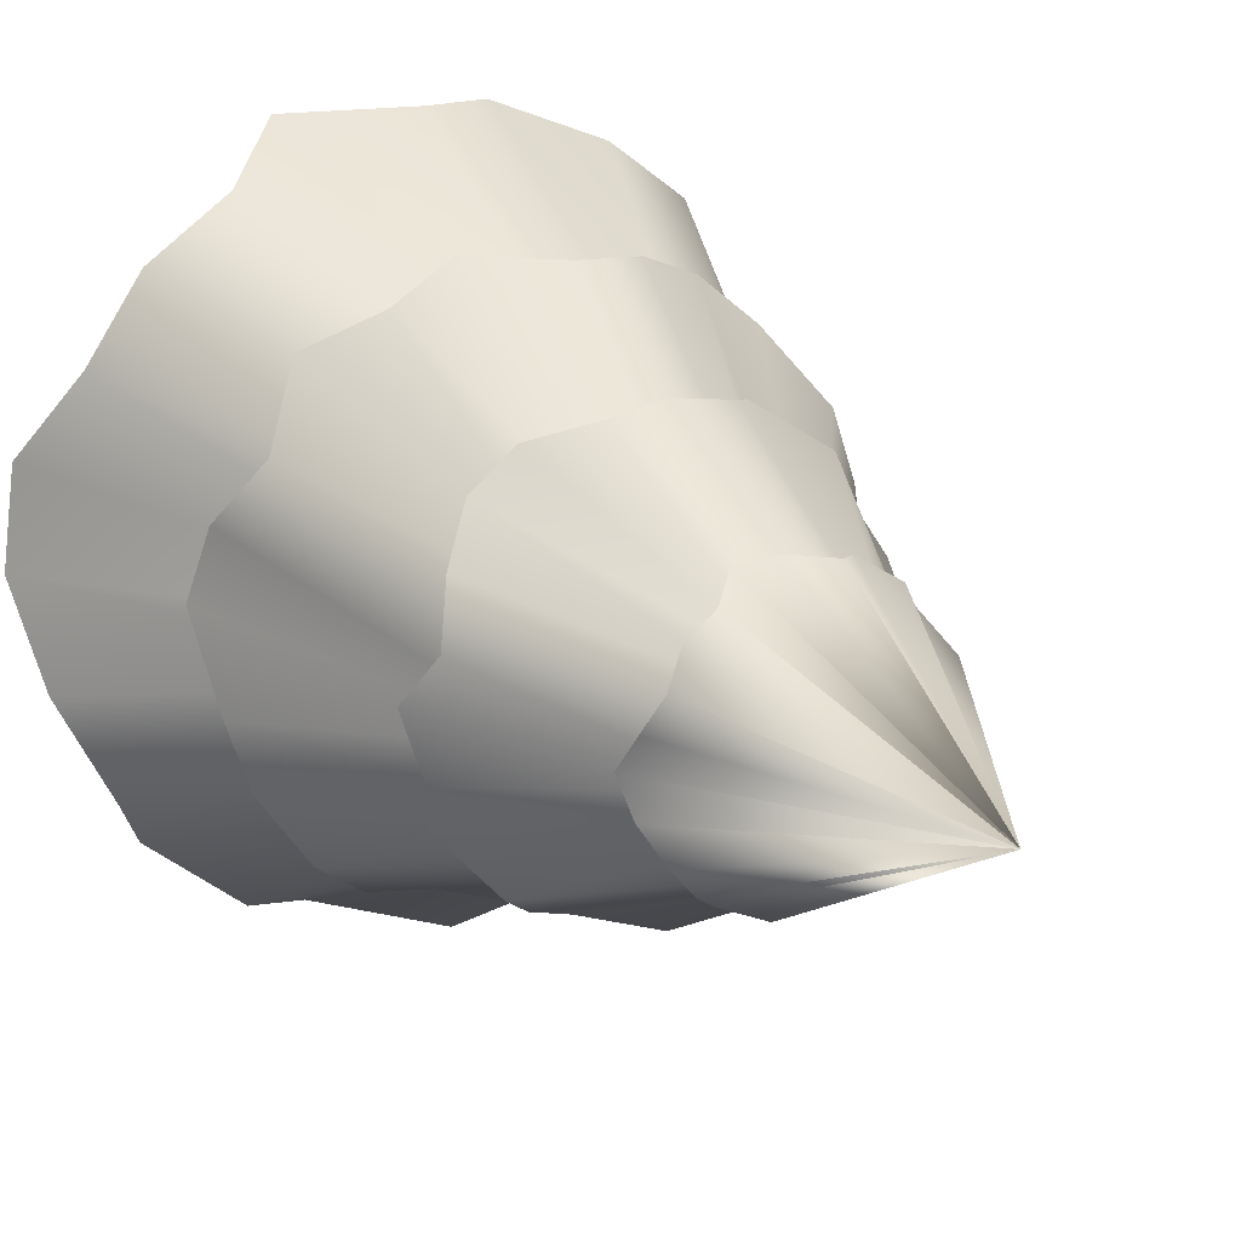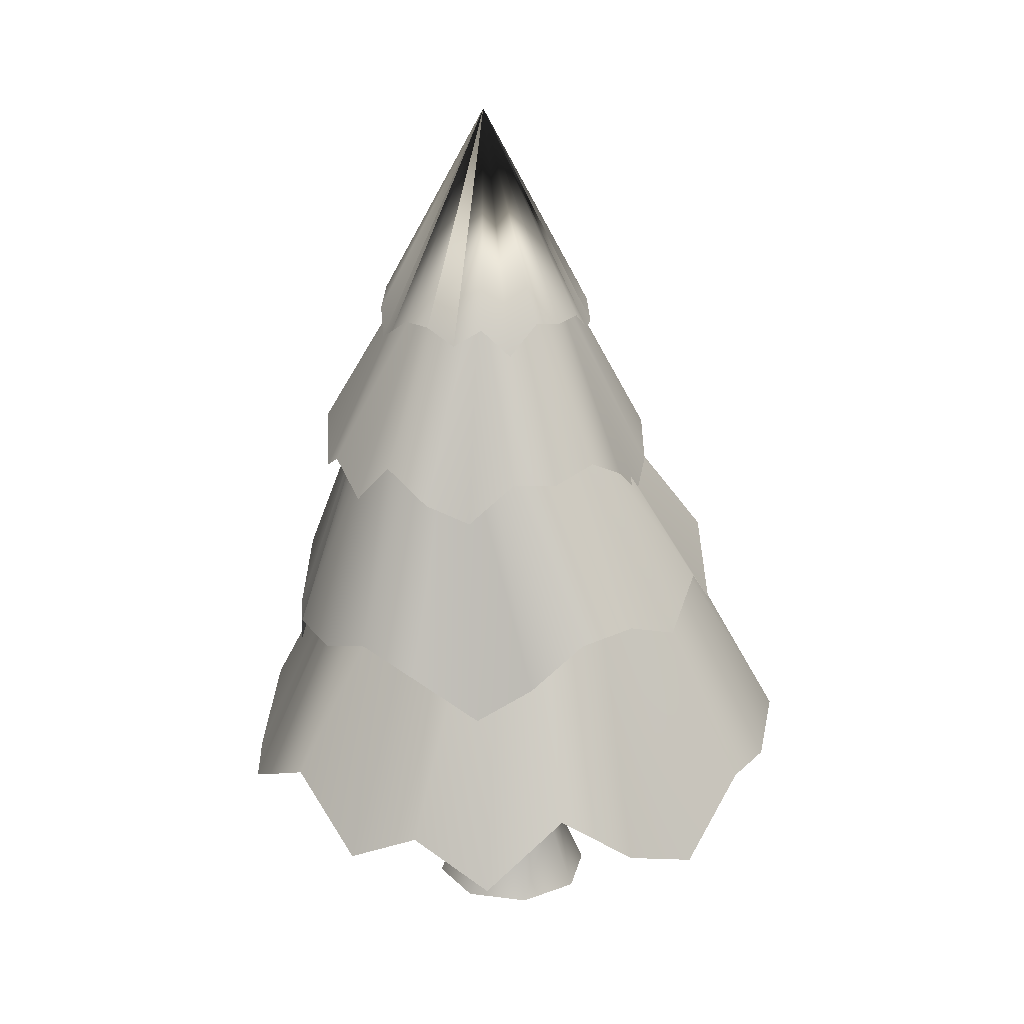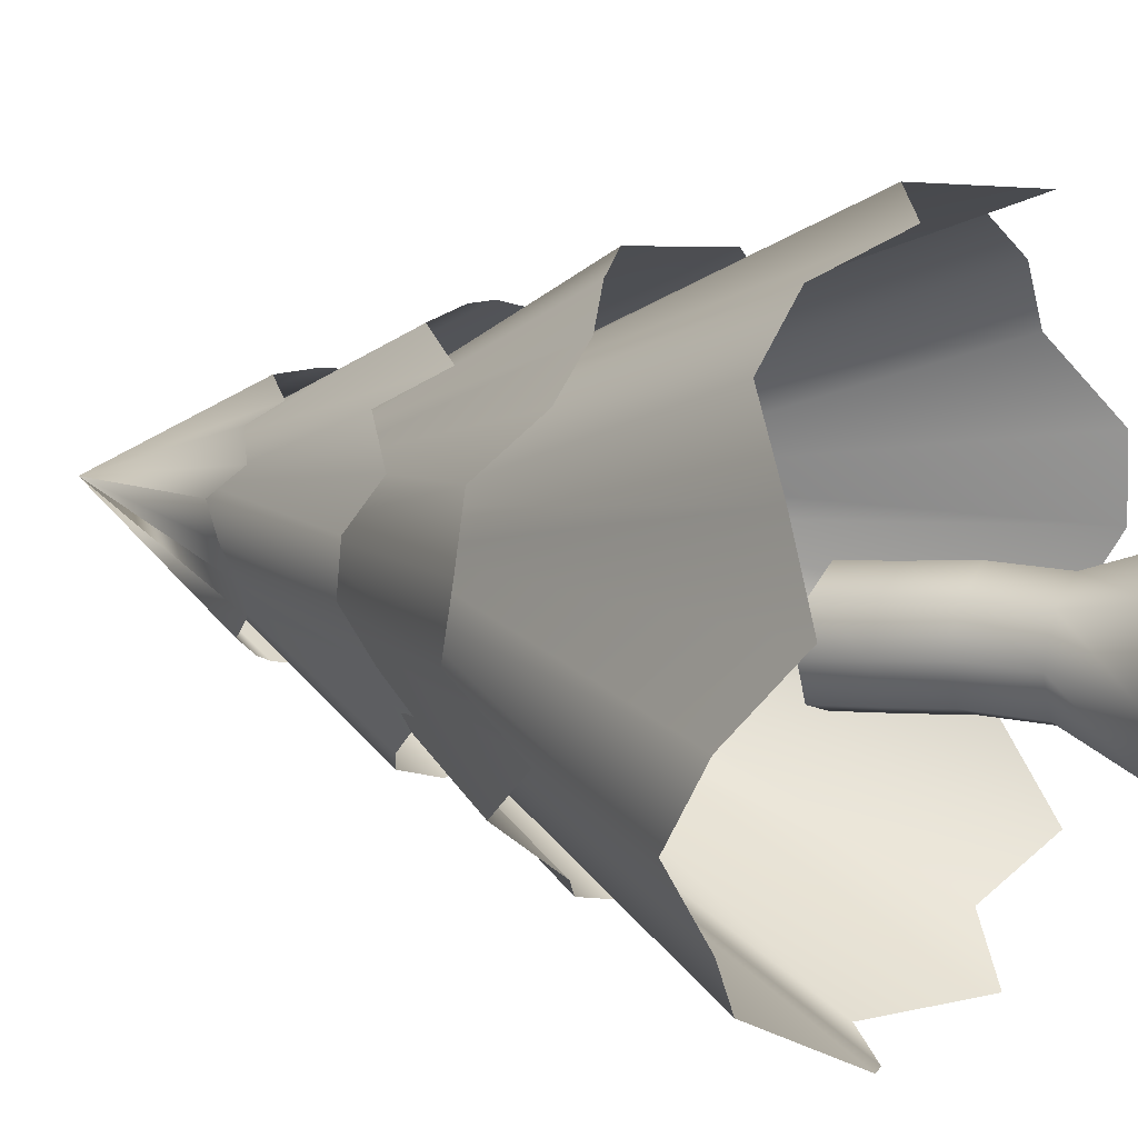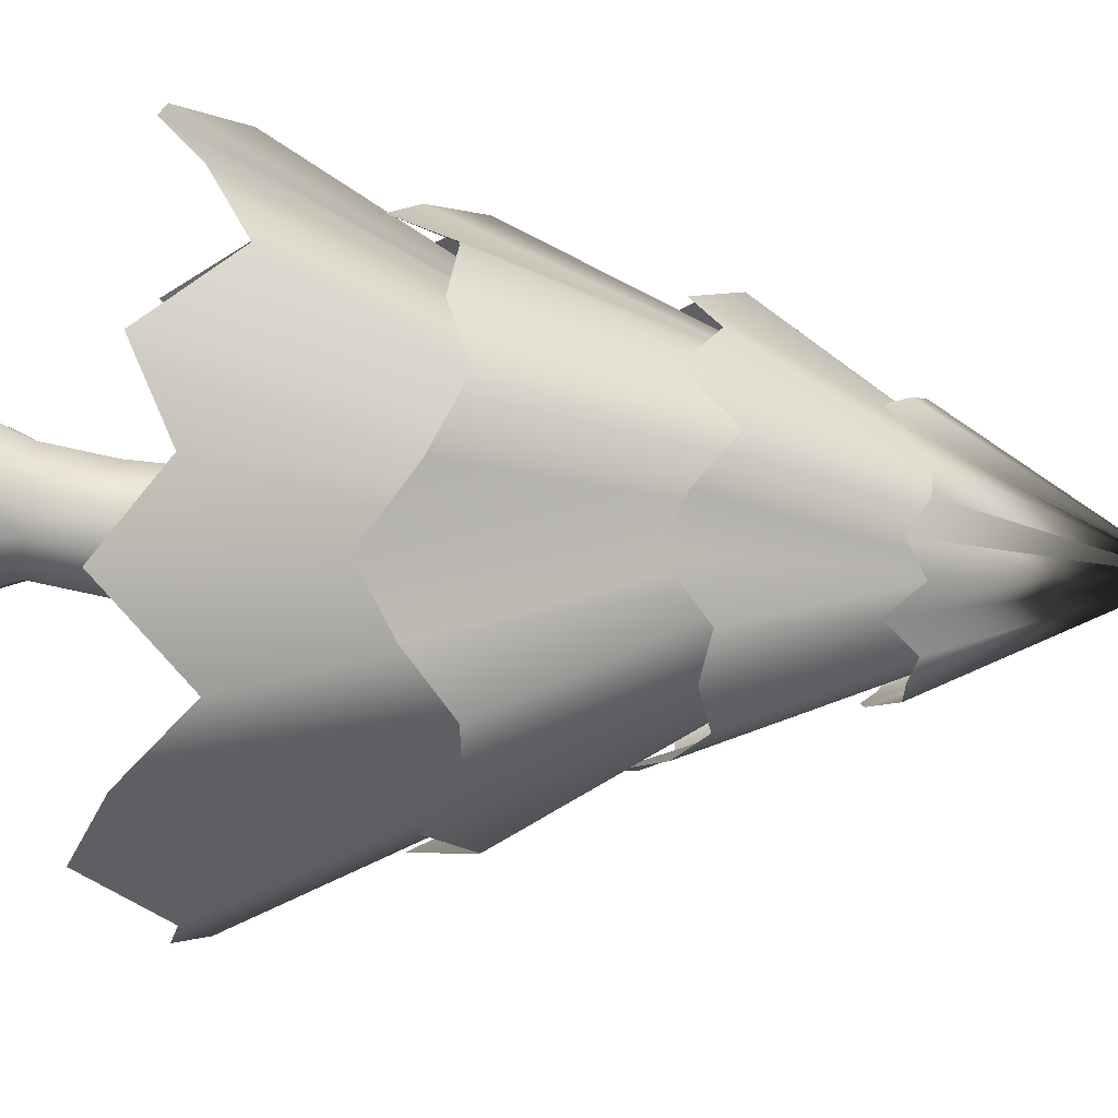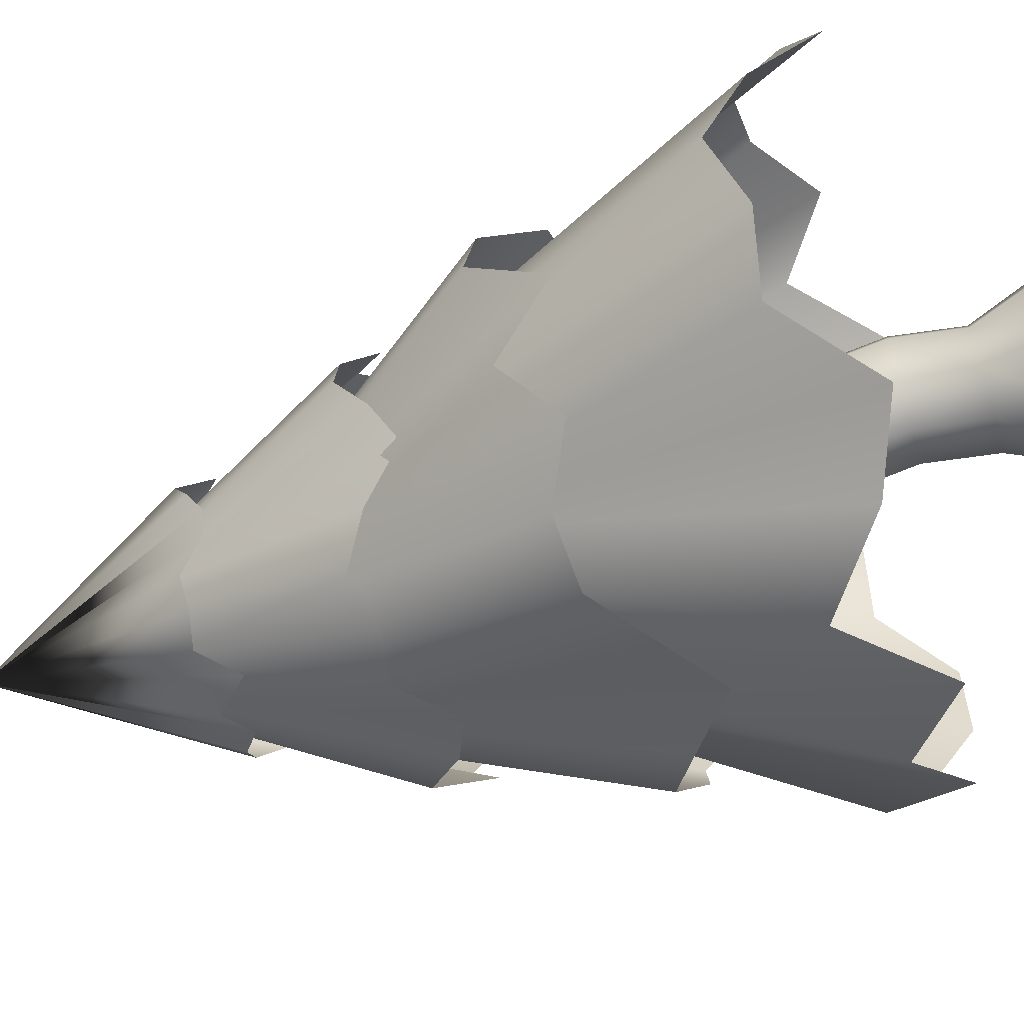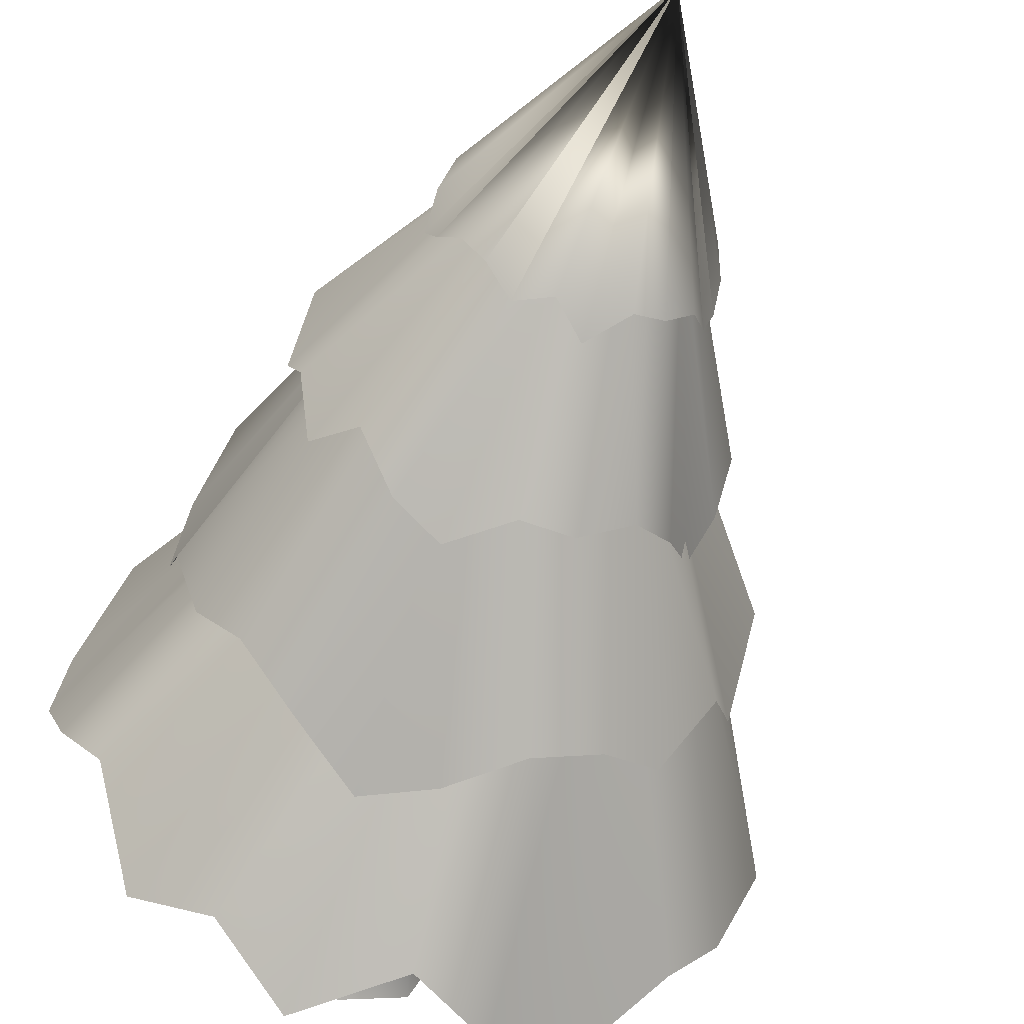
<metadata>
{"format":"obj","ext":"obj","renderer":"f3d","projection":"perspective","resolution":1024,"background":"white","views":[{"elev":18.4,"azim":147.6,"up":"+Z"},{"elev":22.2,"azim":170.0,"up":"+Y"},{"elev":16.5,"azim":-60.6,"up":"+Z"},{"elev":-68.7,"azim":84.4,"up":"+Z"},{"elev":-62.9,"azim":-73.7,"up":"+Z"},{"elev":-57.4,"azim":161.3,"up":"+Z"}]}
</metadata>
<code>
o Circle.003
v 0.0218 2.38 0.3711
v 0.1198 2.308 0.377
v 0.2166 2.272 0.3577
v 0.3064 2.363 0.3156
v 0.381 2.352 0.2506
v 0.4366 2.383 0.169
v 0.4683 2.332 0.07473
v 0.4745 2.254 -0.02505
v 0.4561 2.301 -0.1215
v 0.4133 2.362 -0.2096
v 0.3484 2.359 -0.2844
v 0.2658 2.303 -0.3405
v 0.1729 2.365 -0.3719
v 0.07328 2.268 -0.3801
v -0.02284 2.374 -0.3598
v -0.1119 2.359 -0.3167
v -0.1865 2.366 -0.2517
v -0.2426 2.291 -0.1707
v -0.2748 2.291 -0.07717
v -0.2812 2.342 0.02224
v -0.2619 2.39 0.12
v -0.2195 2.296 0.2077
v -0.1541 2.347 0.2831
v -0.0727 2.28 0.3375
v 0.1012 3.057 0.005273
v 0.1012 3.057 0.005273
v 0.1012 3.057 0.005273
v 0.1012 3.057 0.005273
v 0.1012 3.057 0.005273
v 0.1012 3.057 0.005273
v 0.1012 3.057 0.005273
v 0.1012 3.057 0.005273
v 0.1012 3.057 0.005273
v 0.1012 3.057 0.005273
v 0.1012 3.057 0.005273
v 0.1012 3.057 0.005273
v 0.1012 3.057 0.005273
v 0.1012 3.057 0.005273
v 0.1012 3.057 0.005273
v 0.1012 3.057 0.005273
v 0.1012 3.057 0.005273
v 0.1012 3.057 0.005273
v 0.1012 3.057 0.005273
v 0.1012 3.057 0.005273
v 0.1012 3.057 0.005273
v 0.1012 3.057 0.005273
v 0.1012 3.057 0.005273
v 0.1012 3.057 0.005273
f 5 28 4
f 44 19 20
f 37 12 13
f 6 29 5
f 21 44 20
f 14 37 13
f 31 6 7
f 22 45 21
f 39 14 15
f 8 31 7
f 23 46 22
f 16 39 15
f 9 32 8
f 48 23 24
f 26 1 2
f 17 40 16
f 10 33 9
f 1 48 24
f 3 26 2
f 18 41 17
f 11 34 10
f 4 27 3
f 19 42 18
f 12 35 11
f 5 29 28
f 44 43 19
f 37 36 12
f 6 30 29
f 21 45 44
f 14 38 37
f 31 30 6
f 22 46 45
f 39 38 14
f 8 32 31
f 23 47 46
f 16 40 39
f 9 33 32
f 48 47 23
f 26 25 1
f 17 41 40
f 10 34 33
f 1 25 48
f 3 27 26
f 18 42 41
f 11 35 34
f 4 28 27
f 19 43 42
f 12 36 35
o Circle.002
v 0.5143 1.895 -0.4159
v 0.3924 1.782 -0.5077
v 0.2504 1.726 -0.5657
v 0.0979 1.868 -0.5882
v -0.05457 1.851 -0.5679
v -0.1967 1.9 -0.5099
v -0.3187 1.82 -0.415
v -0.4124 1.698 -0.291
v -0.4713 1.772 -0.1502
v -0.4915 1.866 0.000699
v -0.4715 1.862 0.1533
v -0.4127 1.775 0.2969
v -0.3191 1.872 0.4173
v -0.1971 1.721 0.5135
v -0.05513 1.886 0.5697
v 0.09733 1.862 0.5902
v 0.2498 1.872 0.57
v 0.3919 1.757 0.5132
v 0.514 1.757 0.4196
v 0.6076 1.836 0.2963
v 0.6665 1.91 0.153
v 0.6867 1.764 0.00299
v 0.6667 1.844 -0.1508
v 0.6079 1.739 -0.2912
v 0.2642 2.511 -0.1764
v 0.2154 2.51 -0.2139
v 0.1586 2.51 -0.2375
v 0.09757 2.51 -0.2455
v 0.03658 2.51 -0.2375
v -0.02026 2.51 -0.214
v -0.06907 2.511 -0.1766
v -0.1065 2.512 -0.1278
v -0.1301 2.513 -0.07101
v -0.1382 2.514 -0.01004
v -0.1302 2.515 0.05094
v -0.1067 2.516 0.1078
v -0.06924 2.516 0.1566
v -0.02045 2.517 0.1941
v 0.03636 2.517 0.2176
v 0.09735 2.518 0.2257
v 0.1583 2.517 0.2177
v 0.2152 2.517 0.1942
v 0.264 2.516 0.1567
v 0.3015 2.516 0.108
v 0.325 2.515 0.05116
v 0.3331 2.514 -0.009811
v 0.3251 2.513 -0.07079
v 0.3016 2.512 -0.1276
f 77 52 53
f 68 91 67
f 61 84 60
f 54 77 53
f 69 92 68
f 86 61 62
f 79 54 55
f 94 69 70
f 63 86 62
f 80 55 56
f 71 94 70
f 88 63 64
f 57 80 56
f 96 71 72
f 74 49 50
f 65 88 64
f 58 81 57
f 49 96 72
f 75 50 51
f 90 65 66
f 83 58 59
f 52 75 51
f 67 90 66
f 84 59 60
f 77 76 52
f 68 92 91
f 61 85 84
f 54 78 77
f 69 93 92
f 86 85 61
f 79 78 54
f 94 93 69
f 63 87 86
f 80 79 55
f 71 95 94
f 88 87 63
f 57 81 80
f 96 95 71
f 74 73 49
f 65 89 88
f 58 82 81
f 49 73 96
f 75 74 50
f 90 89 65
f 83 82 58
f 52 76 75
f 67 91 90
f 84 83 59
o Circle.001
v 0.7215 1.291 0.4203
v 0.7843 1.125 0.2405
v 0.8073 1.04 0.04189
v 0.8152 1.223 -0.1691
v 0.741 1.201 -0.36
v 0.6327 1.275 -0.5297
v 0.461 1.186 -0.6565
v 0.2532 1.047 -0.7361
v 0.06706 1.168 -0.7747
v -0.1169 1.319 -0.7611
v -0.3079 1.34 -0.6904
v -0.4899 1.251 -0.5681
v -0.6006 1.401 -0.416
v -0.7139 1.219 -0.2227
v -0.7161 1.448 -0.02968
v -0.7014 1.421 0.1752
v -0.6285 1.432 0.3665
v -0.5329 1.271 0.5396
v -0.3765 1.255 0.6705
v -0.1768 1.339 0.7523
v 0.03757 1.412 0.7833
v 0.2116 1.193 0.7724
v 0.417 1.271 0.6977
v 0.5623 1.108 0.5853
v 0.4439 2.143 0.1373
v 0.4776 2.136 0.06311
v 0.491 2.13 -0.01745
v 0.4833 2.128 -0.0989
v 0.4549 2.129 -0.1757
v 0.408 2.134 -0.2425
v 0.3455 2.141 -0.2949
v 0.2718 2.15 -0.3293
v 0.192 2.161 -0.3433
v 0.1113 2.173 -0.336
v 0.03546 2.185 -0.3078
v -0.0305 2.197 -0.2607
v -0.08204 2.207 -0.198
v -0.1157 2.214 -0.1238
v -0.1291 2.22 -0.0432
v -0.1214 2.222 0.03825
v -0.09305 2.22 0.115
v -0.04606 2.216 0.1819
v 0.0164 2.209 0.2343
v 0.09008 2.2 0.2687
v 0.1699 2.189 0.2827
v 0.2506 2.177 0.2753
v 0.3264 2.165 0.2472
v 0.3924 2.153 0.2001
f 125 100 101
f 116 139 115
f 109 132 108
f 102 125 101
f 117 140 116
f 134 109 110
f 127 102 103
f 142 117 118
f 111 134 110
f 128 103 104
f 119 142 118
f 136 111 112
f 105 128 104
f 144 119 120
f 122 97 98
f 113 136 112
f 106 129 105
f 97 144 120
f 123 98 99
f 138 113 114
f 131 106 107
f 100 123 99
f 115 138 114
f 132 107 108
f 125 124 100
f 116 140 139
f 109 133 132
f 102 126 125
f 117 141 140
f 134 133 109
f 127 126 102
f 142 141 117
f 111 135 134
f 128 127 103
f 119 143 142
f 136 135 111
f 105 129 128
f 144 143 119
f 122 121 97
f 113 137 136
f 106 130 129
f 97 121 144
f 123 122 98
f 138 137 113
f 131 130 106
f 100 124 123
f 115 139 138
f 132 131 107
o Circle
v 0 0.7619 -1
v -0.2588 0.5729 -0.9659
v -0.5 0.4797 -0.866
v -0.7071 0.7215 -0.7071
v -0.866 0.6906 -0.5
v -0.9659 0.7723 -0.2588
v -1 0.6342 -0
v -0.9659 0.4245 0.2588
v -0.866 0.5449 0.5
v -0.7071 0.701 0.7071
v -0.5 0.6895 0.866
v -0.2588 0.5375 0.9659
v -0 0.699 1
v 0.2588 0.4391 0.9659
v 0.5 0.7177 0.866
v 0.7071 0.6768 0.7071
v 0.866 0.695 0.5
v 0.9659 0.5007 0.2588
v 1 0.5029 0
v 0.9659 0.6412 -0.2588
v 0.866 0.7714 -0.5
v 0.7071 0.5272 -0.7071
v 0.5 0.667 -0.866
v 0.2588 0.4929 -0.9659
v -0 1.8 -0.4
v -0.1035 1.8 -0.3864
v -0.2 1.8 -0.3464
v -0.2828 1.8 -0.2828
v -0.3464 1.8 -0.2
v -0.3864 1.8 -0.1035
v -0.4 1.8 0
v -0.3864 1.8 0.1035
v -0.3464 1.8 0.2
v -0.2828 1.8 0.2828
v -0.2 1.8 0.3464
v -0.1035 1.8 0.3864
v -0 1.8 0.4
v 0.1035 1.8 0.3864
v 0.2 1.8 0.3464
v 0.2828 1.8 0.2828
v 0.3464 1.8 0.2
v 0.3864 1.8 0.1035
v 0.4 1.8 0
v 0.3864 1.8 -0.1035
v 0.3464 1.8 -0.2
v 0.2828 1.8 -0.2828
v 0.2 1.8 -0.3464
v 0.1035 1.8 -0.3864
f 173 148 149
f 164 187 163
f 157 180 156
f 150 173 149
f 165 188 164
f 182 157 158
f 175 150 151
f 190 165 166
f 159 182 158
f 176 151 152
f 167 190 166
f 184 159 160
f 153 176 152
f 192 167 168
f 170 145 146
f 161 184 160
f 154 177 153
f 145 192 168
f 171 146 147
f 186 161 162
f 179 154 155
f 148 171 147
f 163 186 162
f 180 155 156
f 173 172 148
f 164 188 187
f 157 181 180
f 150 174 173
f 165 189 188
f 182 181 157
f 175 174 150
f 190 189 165
f 159 183 182
f 176 175 151
f 167 191 190
f 184 183 159
f 153 177 176
f 192 191 167
f 170 169 145
f 161 185 184
f 154 178 177
f 145 169 192
f 171 170 146
f 186 185 161
f 179 178 154
f 148 172 171
f 163 187 186
f 180 179 155
o Circle.004
v 0 0 -0.2869
v -0.2029 0 -0.2029
v -0.2869 0 0
v -0.2029 0 0.2029
v 0 0 0.2869
v 0.2029 0 0.2029
v 0.2869 0 -0
v 0.2029 0 -0.2029
v 0 0.2541 -0.1804
v -0.1276 0.2541 -0.1276
v -0.1804 0.2541 0
v -0.1276 0.2541 0.1276
v 0 0.2541 0.1804
v 0.1276 0.2541 0.1276
v 0.1804 0.2541 -0
v 0.1276 0.2541 -0.1276
v -0.02784 0.462 -0.1784
v -0.1554 0.462 -0.1256
v -0.2082 0.462 0.001987
v -0.1554 0.462 0.1296
v -0.02784 0.462 0.1824
v 0.09973 0.462 0.1296
v 0.1526 0.462 0.001987
v 0.09973 0.462 -0.1256
v -0.0183 0.6599 -0.2105
v -0.1459 0.6599 -0.1577
v -0.1987 0.6599 -0.03013
v -0.1459 0.6599 0.09744
v -0.0183 0.6599 0.1503
v 0.1093 0.6599 0.09744
v 0.1621 0.6599 -0.03013
v 0.1093 0.6599 -0.1577
v 0.001572 0.8428 -0.2413
v -0.126 0.8428 -0.1885
v -0.1788 0.8428 -0.06091
v -0.126 0.8428 0.06666
v 0.001572 0.8428 0.1195
v 0.1291 0.8428 0.06666
v 0.182 0.8428 -0.06091
v 0.1291 0.8428 -0.1885
f 201 200 193
f 207 198 199
f 205 196 197
f 203 194 195
f 208 199 200
f 198 205 197
f 204 195 196
f 202 193 194
f 208 215 207
f 214 205 206
f 212 203 204
f 202 209 201
f 201 216 208
f 215 206 207
f 213 204 205
f 203 210 202
f 215 222 214
f 221 212 213
f 219 210 211
f 216 223 215
f 214 221 213
f 220 211 212
f 218 209 210
f 209 224 216
f 226 217 218
f 225 224 217
f 223 230 222
f 221 228 220
f 227 218 219
f 224 231 223
f 222 229 221
f 228 219 220
f 201 208 200
f 207 206 198
f 205 204 196
f 203 202 194
f 208 207 199
f 198 206 205
f 204 203 195
f 202 201 193
f 208 216 215
f 214 213 205
f 212 211 203
f 202 210 209
f 201 209 216
f 215 214 206
f 213 212 204
f 203 211 210
f 215 223 222
f 221 220 212
f 219 218 210
f 216 224 223
f 214 222 221
f 220 219 211
f 218 217 209
f 209 217 224
f 226 225 217
f 225 232 224
f 223 231 230
f 221 229 228
f 227 226 218
f 224 232 231
f 222 230 229
f 228 227 219

</code>
